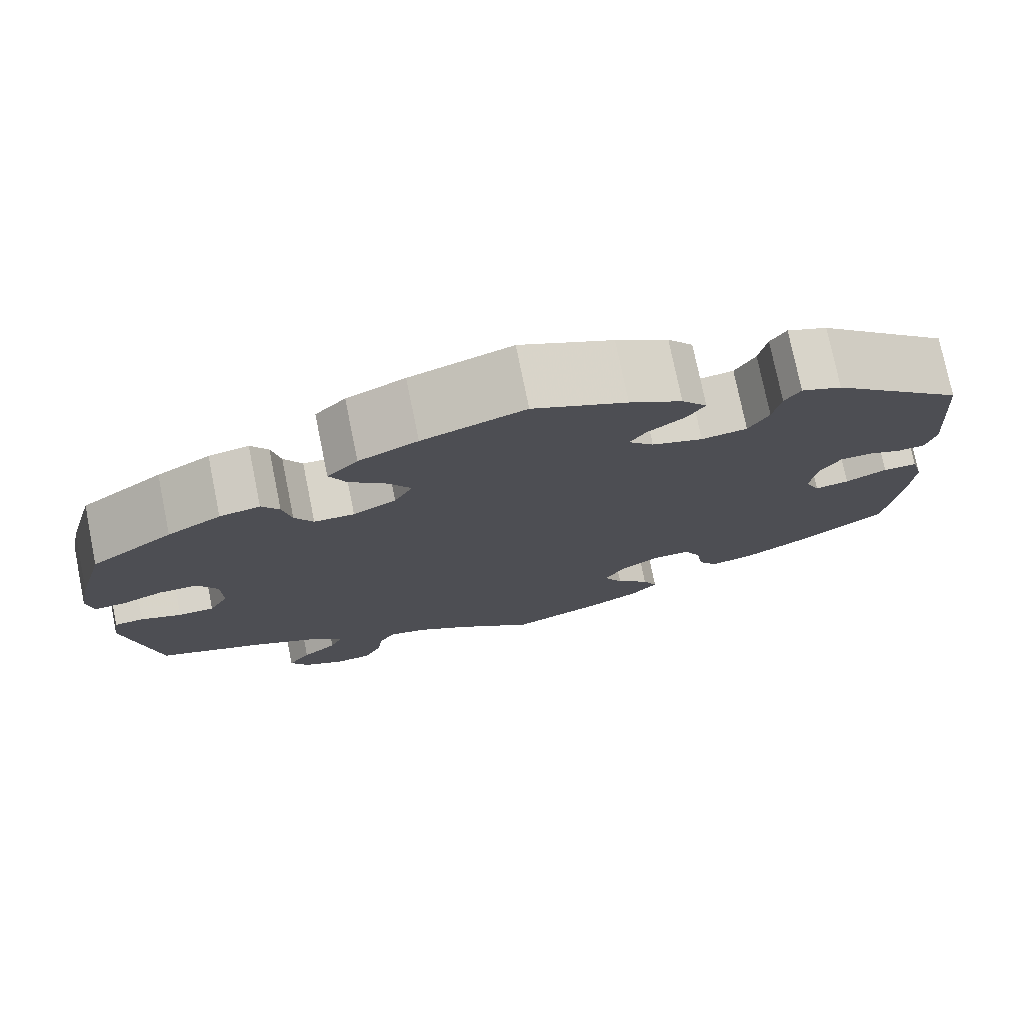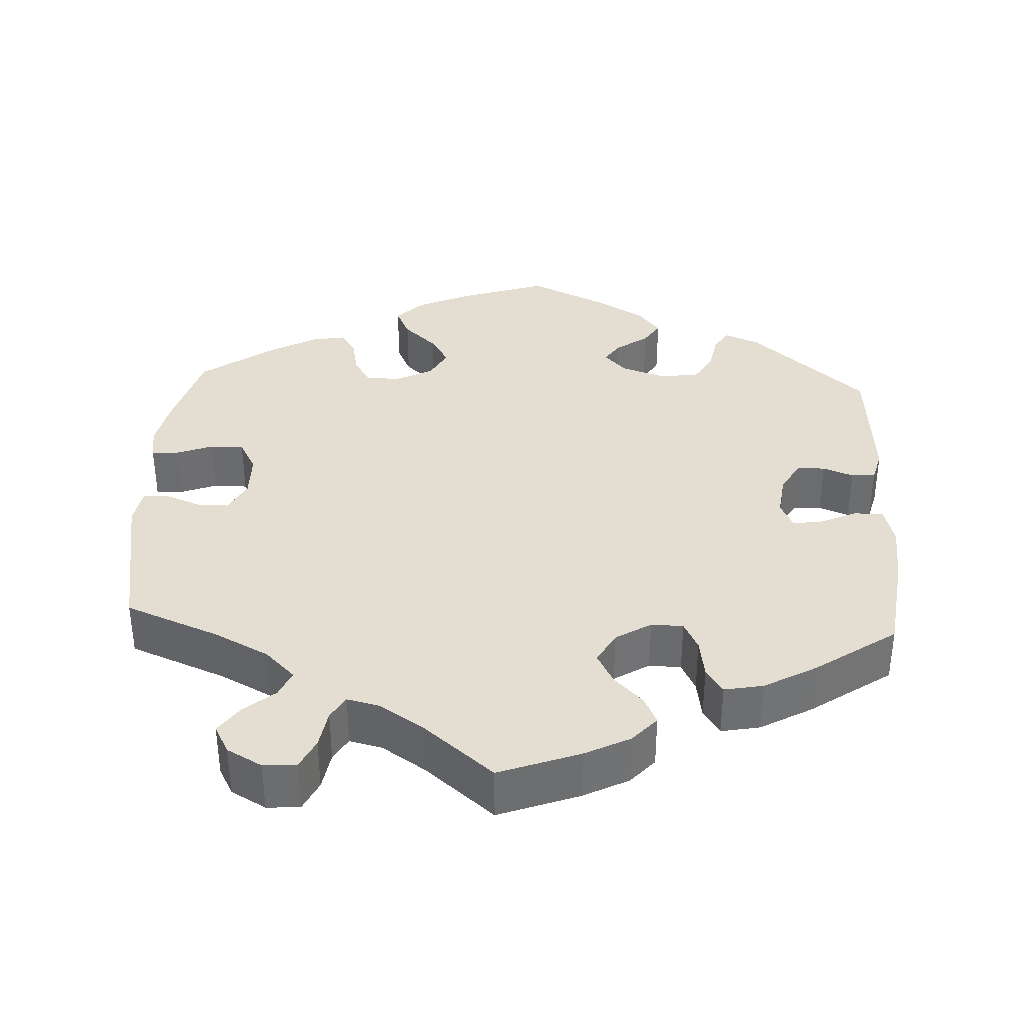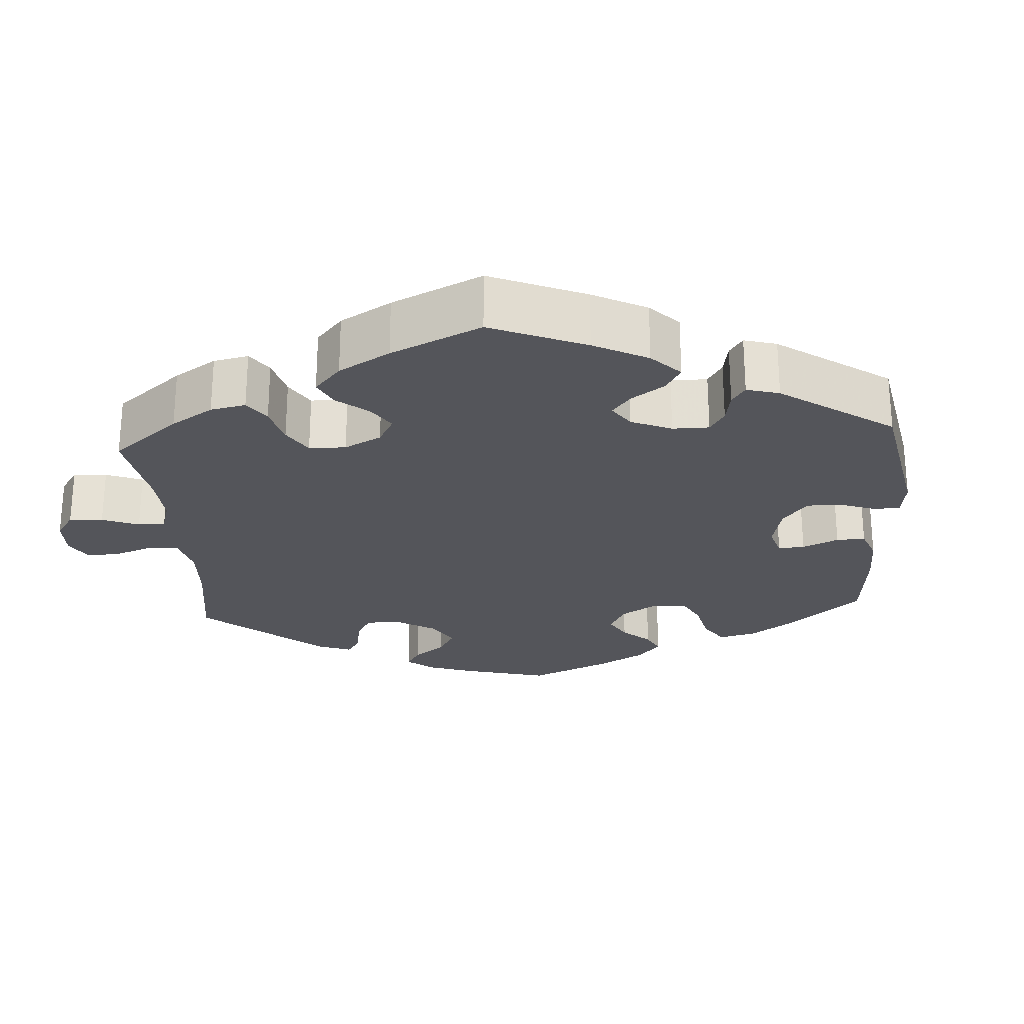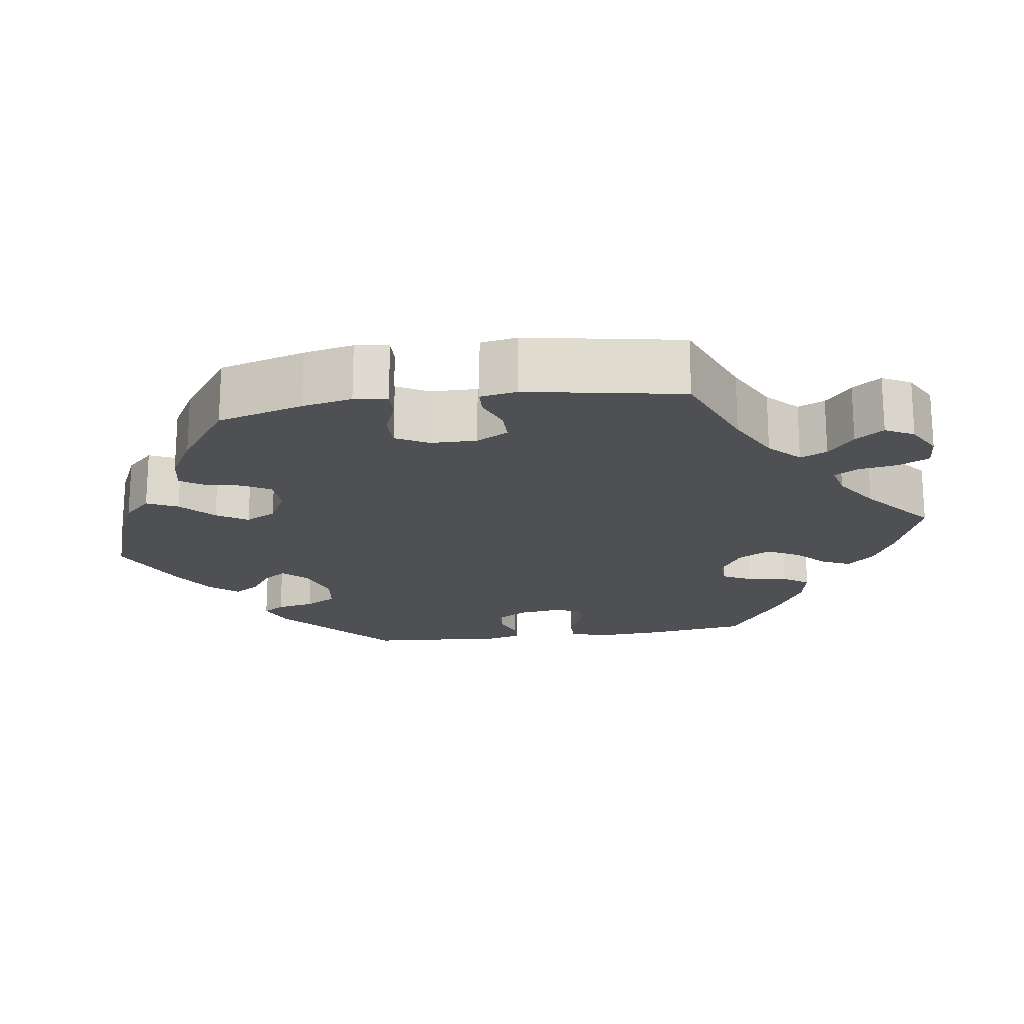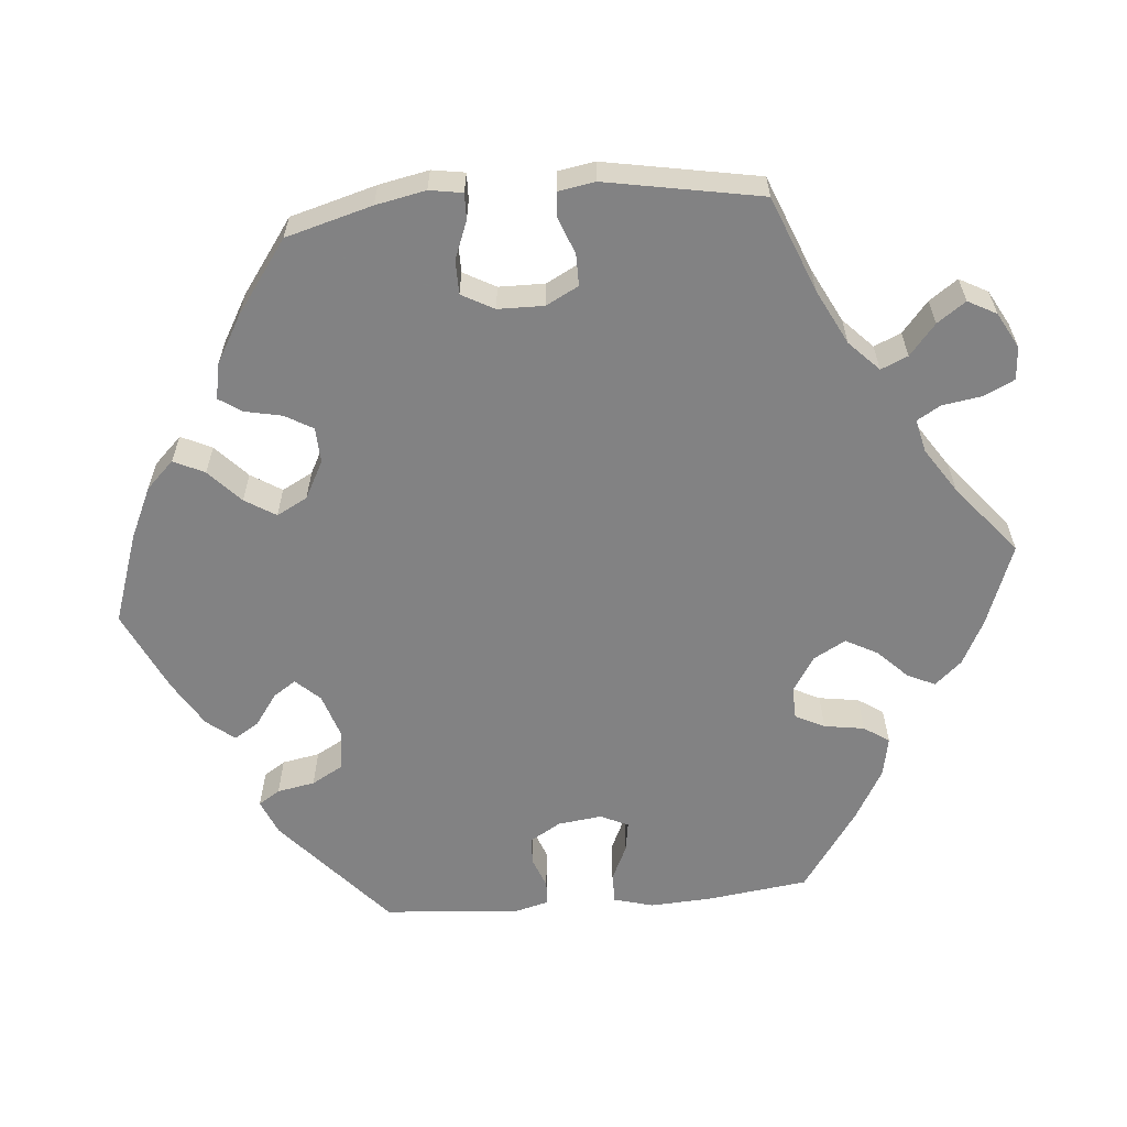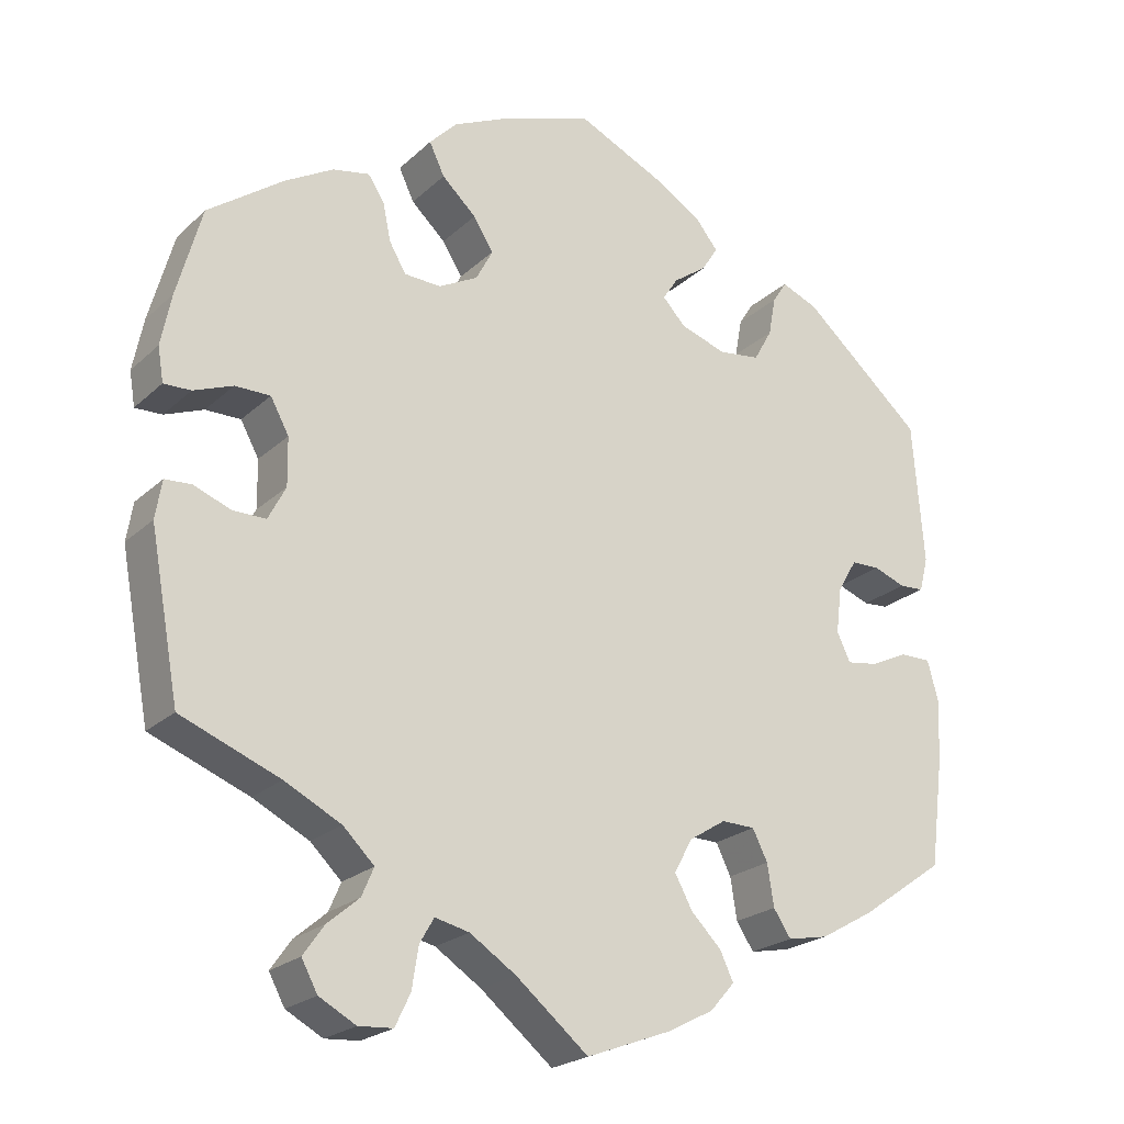
<metadata>
{"format":"obj","ext":"obj","renderer":"f3d","projection":"perspective","resolution":1024,"background":"white","views":[{"elev":76.3,"azim":168.5,"up":"+Z"},{"elev":36.2,"azim":-176.9,"up":"+Y"},{"elev":-25.0,"azim":-116.1,"up":"+Y"},{"elev":-19.2,"azim":98.5,"up":"+Y"},{"elev":-60.9,"azim":95.1,"up":"+Y"},{"elev":-22.6,"azim":146.5,"up":"+Z"}]}
</metadata>
<code>
v 0.117 0.07 0.538
v 0.184 0.07 0.507
v 0.219 0.07 0.471
v 0.2 0.07 0.431
v 0.157 0.07 0.391
v 0.132 0.07 0.351
v 0.153 0.07 0.311
v 0.202 0.07 0.285
v 0.248 0.07 0.287
v 0.269 0.07 0.323
v 0.279 0.07 0.371
v 0.299 0.07 0.401
v 0.345 0.07 0.392
v 0.406 0.07 0.357
v 0.5 0.07 0.289
v 0.531 0.07 0.177
v 0.544 0.07 0.112
v 0.537 0.07 0.069
v 0.503 0.07 0.07
v 0.454 0.07 0.089
v 0.41 0.07 0.089
v 0.387 0.07 0.047
v 0.386 0.07 -0.013
v 0.408 0.07 -0.055
v 0.449 0.07 -0.055
v 0.496 0.07 -0.037
v 0.529 0.07 -0.039
v 0.537 0.07 -0.087
v 0.5 0.07 -0.289
v 0.376 0.07 -0.338
v 0.305 0.07 -0.374
v 0.266 0.07 -0.412
v 0.281 0.07 -0.447
v 0.321 0.07 -0.481
v 0.347 0.07 -0.518
v 0.327 0.07 -0.555
v 0.281 0.07 -0.58
v 0.238 0.07 -0.577
v 0.219 0.07 -0.537
v 0.211 0.07 -0.486
v 0.193 0.07 -0.455
v 0.15 0.07 -0.465
v 0.092 0.07 -0.503
v 0.001 0.07 -0.578
v -0.105 0.07 -0.538
v -0.163 0.07 -0.508
v -0.194 0.07 -0.473
v -0.177 0.07 -0.437
v -0.139 0.07 -0.399
v -0.117 0.07 -0.358
v -0.14 0.07 -0.316
v -0.186 0.07 -0.287
v -0.228 0.07 -0.288
v -0.247 0.07 -0.326
v -0.255 0.07 -0.378
v -0.277 0.07 -0.411
v -0.328 0.07 -0.401
v -0.395 0.07 -0.363
v -0.501 0.07 -0.289
v -0.518 0.07 -0.156
v -0.522 0.07 -0.077
v -0.508 0.07 -0.026
v -0.469 0.07 -0.026
v -0.422 0.07 -0.048
v -0.383 0.07 -0.054
v -0.366 0.07 -0.018
v -0.373 0.07 0.039
v -0.397 0.07 0.08
v -0.433 0.07 0.081
v -0.473 0.07 0.066
v -0.504 0.07 0.068
v -0.515 0.07 0.111
v -0.501 0.07 0.289
v -0.35 0.07 0.421
v -0.304 0.07 0.44
v -0.286 0.07 0.412
v -0.277 0.07 0.363
v -0.254 0.07 0.322
v -0.202 0.07 0.315
v -0.144 0.07 0.334
v -0.115 0.07 0.365
v -0.134 0.07 0.394
v -0.176 0.07 0.424
v -0.196 0.07 0.456
v -0.167 0.07 0.492
v -0.107 0.07 0.528
v 0 0.07 0.578
v 0.117 0 0.538
v 0.184 0 0.507
v 0.219 0 0.471
v 0.2 0 0.431
v 0.157 0 0.391
v 0.132 0 0.351
v 0.153 0 0.311
v 0.202 0 0.285
v 0.248 0 0.287
v 0.269 0 0.323
v 0.279 0 0.371
v 0.299 0 0.401
v 0.345 0 0.392
v 0.406 0 0.357
v 0.5 0 0.289
v 0.531 0 0.177
v 0.544 0 0.112
v 0.537 0 0.069
v 0.503 0 0.07
v 0.454 0 0.089
v 0.41 0 0.089
v 0.387 0 0.047
v 0.386 0 -0.013
v 0.408 0 -0.055
v 0.449 0 -0.055
v 0.496 0 -0.037
v 0.529 0 -0.039
v 0.537 0 -0.087
v 0.5 0 -0.289
v 0.376 0 -0.338
v 0.305 0 -0.374
v 0.266 0 -0.412
v 0.281 0 -0.447
v 0.321 0 -0.481
v 0.347 0 -0.518
v 0.327 0 -0.555
v 0.281 0 -0.58
v 0.238 0 -0.577
v 0.219 0 -0.537
v 0.211 0 -0.486
v 0.193 0 -0.455
v 0.15 0 -0.465
v 0.092 0 -0.503
v 0.001 0 -0.578
v -0.105 0 -0.538
v -0.163 0 -0.508
v -0.194 0 -0.473
v -0.177 0 -0.437
v -0.139 0 -0.399
v -0.117 0 -0.358
v -0.14 0 -0.316
v -0.186 0 -0.287
v -0.228 0 -0.288
v -0.247 0 -0.326
v -0.255 0 -0.378
v -0.277 0 -0.411
v -0.328 0 -0.401
v -0.395 0 -0.363
v -0.501 0 -0.289
v -0.518 0 -0.156
v -0.522 0 -0.077
v -0.508 0 -0.026
v -0.469 0 -0.026
v -0.422 0 -0.048
v -0.383 0 -0.054
v -0.366 0 -0.018
v -0.373 0 0.039
v -0.397 0 0.08
v -0.433 0 0.081
v -0.473 0 0.066
v -0.504 0 0.068
v -0.515 0 0.111
v -0.501 0 0.289
v -0.35 0 0.421
v -0.304 0 0.44
v -0.286 0 0.412
v -0.277 0 0.363
v -0.254 0 0.322
v -0.202 0 0.315
v -0.144 0 0.334
v -0.115 0 0.365
v -0.134 0 0.394
v -0.176 0 0.424
v -0.196 0 0.456
v -0.167 0 0.492
v -0.107 0 0.528
v 0 0 0.578
f 82 83 84 85
f 81 82 85 86
f 74 75 76 77
f 74 77 78
f 73 74 78
f 72 73 78 79
f 69 70 71 72
f 68 69 72 79
f 61 62 63 64
f 61 64 65
f 60 61 65
f 59 60 65
f 58 59 65
f 57 58 65 66
f 54 55 56 57
f 53 54 57 66
f 46 47 48 49
f 46 49 50
f 43 44 45 46
f 42 43 46 50
f 41 42 50 51
f 37 38 39 40
f 37 40 41
f 36 37 41
f 33 34 35 36
f 32 33 36 41
f 31 32 41 51
f 27 28 29 30
f 25 26 27 30
f 24 25 30 31
f 23 24 31 51
f 17 18 19 20
f 17 20 21
f 16 17 21
f 15 16 21
f 14 15 21 22
f 10 11 12 13
f 9 10 13 14
f 2 3 4 5
f 2 5 6
f 1 2 6
f 81 86 87 1
f 67 68 79 80
f 52 53 66 67
f 22 23 51 52
f 9 14 22 52
f 8 9 52 67
f 7 8 67 80
f 80 81 1 6
f 6 7 80
f 172 171 170 169
f 173 172 169 168
f 164 163 162 161
f 165 164 161
f 165 161 160
f 166 165 160 159
f 159 158 157 156
f 166 159 156 155
f 151 150 149 148
f 152 151 148
f 152 148 147
f 152 147 146
f 152 146 145
f 153 152 145 144
f 144 143 142 141
f 153 144 141 140
f 136 135 134 133
f 137 136 133
f 133 132 131 130
f 137 133 130 129
f 138 137 129 128
f 127 126 125 124
f 128 127 124
f 128 124 123
f 123 122 121 120
f 128 123 120 119
f 138 128 119 118
f 117 116 115 114
f 117 114 113 112
f 118 117 112 111
f 138 118 111 110
f 107 106 105 104
f 108 107 104
f 108 104 103
f 108 103 102
f 109 108 102 101
f 100 99 98 97
f 101 100 97 96
f 92 91 90 89
f 93 92 89
f 93 89 88
f 88 174 173 168
f 167 166 155 154
f 154 153 140 139
f 139 138 110 109
f 139 109 101 96
f 154 139 96 95
f 167 154 95 94
f 93 88 168 167
f 167 94 93
f 1 88 89 2
f 2 89 90 3
f 3 90 91 4
f 4 91 92 5
f 5 92 93 6
f 6 93 94 7
f 7 94 95 8
f 8 95 96 9
f 9 96 97 10
f 10 97 98 11
f 11 98 99 12
f 12 99 100 13
f 13 100 101 14
f 14 101 102 15
f 15 102 103 16
f 16 103 104 17
f 17 104 105 18
f 18 105 106 19
f 19 106 107 20
f 20 107 108 21
f 21 108 109 22
f 22 109 110 23
f 23 110 111 24
f 24 111 112 25
f 25 112 113 26
f 26 113 114 27
f 27 114 115 28
f 28 115 116 29
f 29 116 117 30
f 30 117 118 31
f 31 118 119 32
f 32 119 120 33
f 33 120 121 34
f 34 121 122 35
f 35 122 123 36
f 36 123 124 37
f 37 124 125 38
f 38 125 126 39
f 39 126 127 40
f 40 127 128 41
f 41 128 129 42
f 42 129 130 43
f 43 130 131 44
f 44 131 132 45
f 45 132 133 46
f 46 133 134 47
f 47 134 135 48
f 48 135 136 49
f 49 136 137 50
f 50 137 138 51
f 51 138 139 52
f 52 139 140 53
f 53 140 141 54
f 54 141 142 55
f 55 142 143 56
f 56 143 144 57
f 57 144 145 58
f 58 145 146 59
f 59 146 147 60
f 60 147 148 61
f 61 148 149 62
f 62 149 150 63
f 63 150 151 64
f 64 151 152 65
f 65 152 153 66
f 66 153 154 67
f 67 154 155 68
f 68 155 156 69
f 69 156 157 70
f 70 157 158 71
f 71 158 159 72
f 72 159 160 73
f 73 160 161 74
f 74 161 162 75
f 75 162 163 76
f 76 163 164 77
f 77 164 165 78
f 78 165 166 79
f 79 166 167 80
f 80 167 168 81
f 81 168 169 82
f 82 169 170 83
f 83 170 171 84
f 84 171 172 85
f 85 172 173 86
f 86 173 174 87
f 87 174 88 1

</code>
